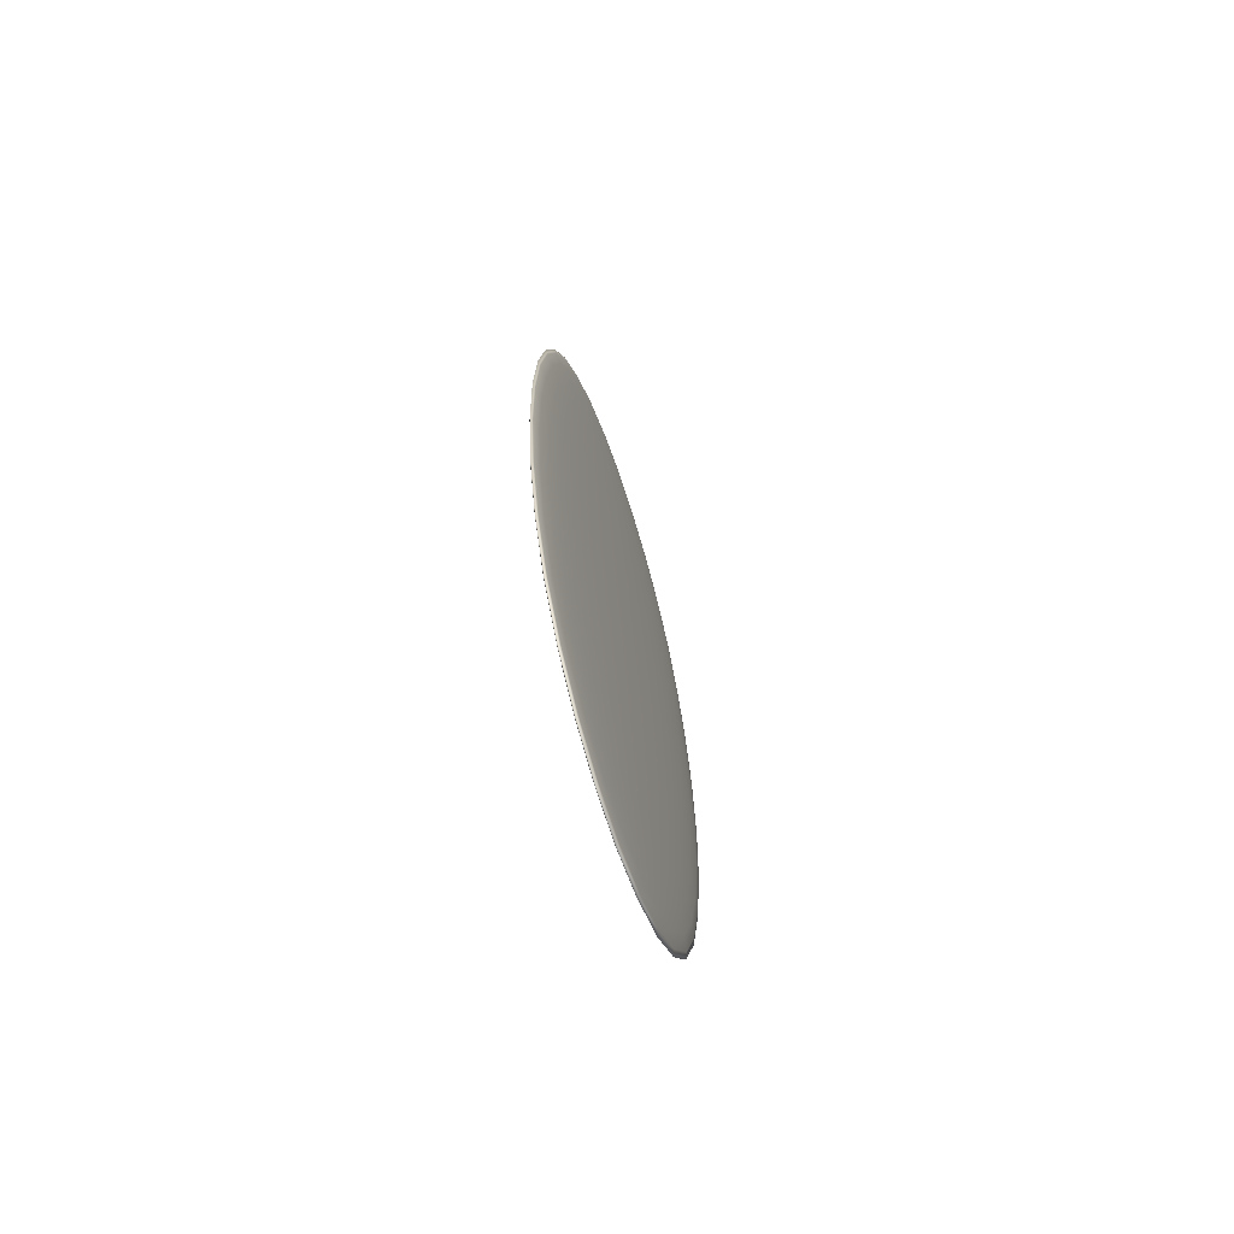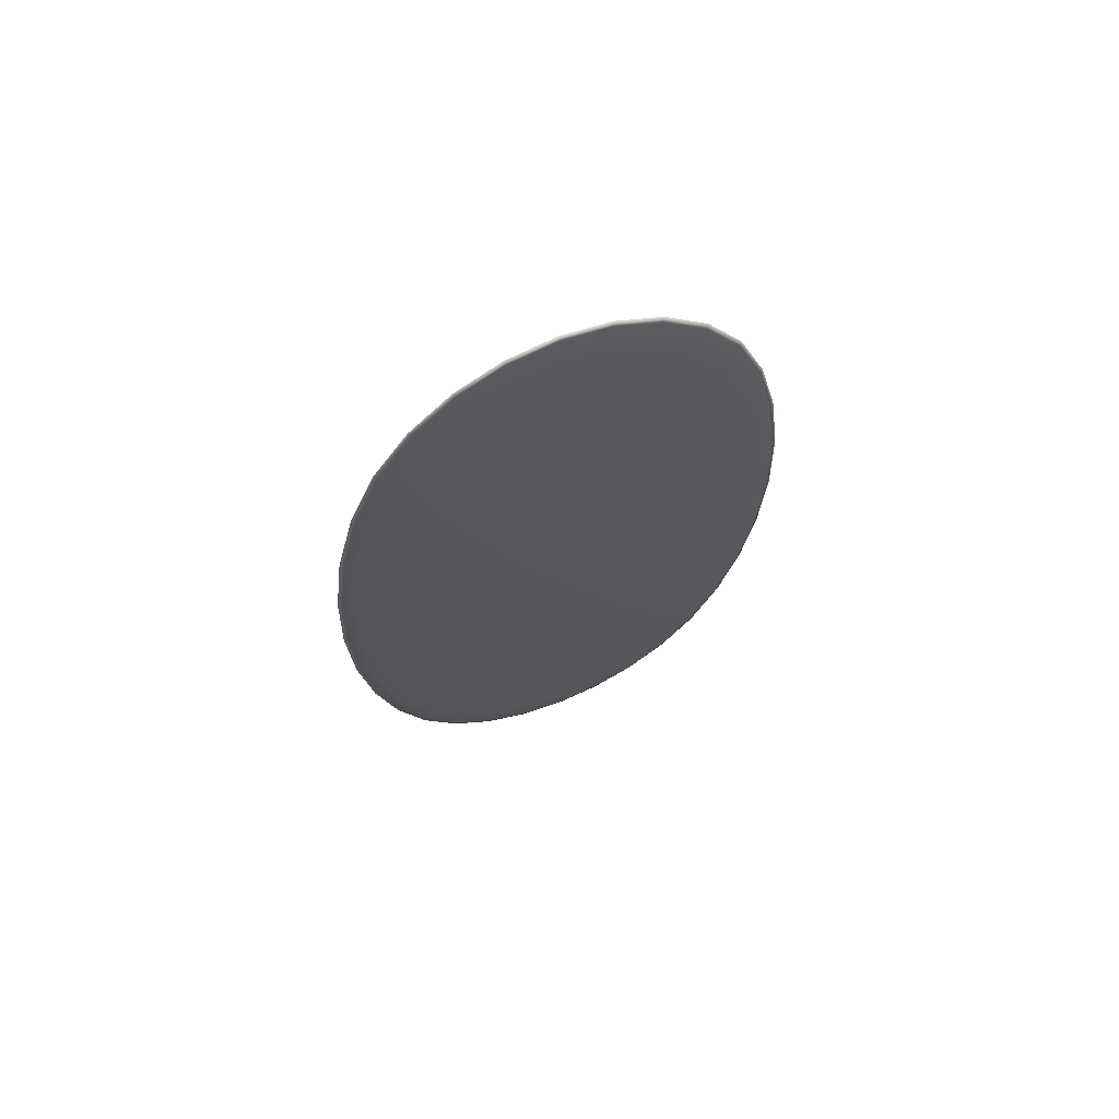
<metadata>
{"format":"obj","ext":"obj","renderer":"f3d","projection":"perspective","resolution":1024,"background":"white","views":[{"elev":-71.0,"azim":-71.1,"up":"+Y"},{"elev":69.7,"azim":158.1,"up":"+Y"}]}
</metadata>
<code>
o StainlessRough_0006
v 3.29 20.06 -22.69
v 3.29 20.17 -22.69
v 3.341 20.17 -22.69
v 3.341 20.06 -22.69
v 3.389 20.16 -22.69
v 3.391 20.06 -22.69
v 3.433 20.16 -22.69
v 3.435 20.06 -22.69
v 3.471 20.16 -22.69
v 3.474 20.06 -22.69
v 3.29 20.28 -22.69
v 3.339 20.27 -22.69
v 3.385 20.26 -22.69
v 3.427 20.25 -22.69
v 3.462 20.25 -22.69
v 3.29 20.37 -22.69
v 3.337 20.37 -22.69
v 3.381 20.36 -22.69
v 3.419 20.34 -22.69
v 3.451 20.33 -22.69
v 3.29 20.46 -22.69
v 3.336 20.45 -22.69
v 3.379 20.43 -22.69
v 3.415 20.41 -22.69
v 3.439 20.38 -22.69
v 3.341 19.95 -22.69
v 3.29 19.94 -22.69
v 3.339 19.84 -22.69
v 3.29 19.84 -22.69
v 3.337 19.74 -22.69
v 3.29 19.74 -22.69
v 3.336 19.66 -22.69
v 3.29 19.65 -22.69
v 3.389 19.95 -22.69
v 3.385 19.85 -22.69
v 3.381 19.76 -22.69
v 3.379 19.68 -22.69
v 3.433 19.95 -22.69
v 3.427 19.86 -22.69
v 3.419 19.77 -22.69
v 3.415 19.7 -22.69
v 3.471 19.96 -22.69
v 3.462 19.86 -22.69
v 3.451 19.78 -22.69
v 3.439 19.73 -22.69
v 3.24 19.95 -22.69
v 3.239 20.06 -22.69
v 3.192 19.95 -22.69
v 3.19 20.06 -22.69
v 3.148 19.95 -22.69
v 3.145 20.06 -22.69
v 3.11 19.96 -22.69
v 3.107 20.06 -22.69
v 3.242 19.84 -22.69
v 3.195 19.85 -22.69
v 3.154 19.86 -22.69
v 3.118 19.86 -22.69
v 3.244 19.74 -22.69
v 3.2 19.76 -22.69
v 3.161 19.77 -22.69
v 3.13 19.78 -22.69
v 3.244 19.66 -22.69
v 3.202 19.68 -22.69
v 3.165 19.7 -22.69
v 3.141 19.73 -22.69
v 3.24 20.17 -22.69
v 3.242 20.27 -22.69
v 3.244 20.37 -22.69
v 3.244 20.45 -22.69
v 3.192 20.16 -22.69
v 3.195 20.26 -22.69
v 3.2 20.36 -22.69
v 3.202 20.43 -22.69
v 3.148 20.16 -22.69
v 3.154 20.25 -22.69
v 3.161 20.34 -22.69
v 3.165 20.41 -22.69
v 3.11 20.16 -22.69
v 3.118 20.25 -22.69
v 3.13 20.33 -22.69
v 3.141 20.38 -22.69
v 3.29 20.06 -22.71
v 3.341 20.06 -22.71
v 3.341 20.17 -22.71
v 3.29 20.17 -22.71
v 3.339 20.27 -22.71
v 3.29 20.28 -22.71
v 3.337 20.37 -22.71
v 3.29 20.37 -22.71
v 3.336 20.45 -22.71
v 3.29 20.46 -22.71
v 3.391 20.06 -22.71
v 3.389 20.16 -22.71
v 3.385 20.26 -22.71
v 3.381 20.36 -22.71
v 3.379 20.43 -22.71
v 3.435 20.06 -22.71
v 3.433 20.16 -22.71
v 3.427 20.25 -22.71
v 3.419 20.34 -22.71
v 3.415 20.41 -22.7
v 3.474 20.06 -22.71
v 3.471 20.16 -22.71
v 3.462 20.25 -22.71
v 3.451 20.33 -22.7
v 3.439 20.38 -22.7
v 3.24 20.17 -22.71
v 3.239 20.06 -22.71
v 3.192 20.16 -22.71
v 3.19 20.06 -22.71
v 3.148 20.16 -22.71
v 3.145 20.06 -22.71
v 3.11 20.16 -22.71
v 3.107 20.06 -22.71
v 3.242 20.27 -22.71
v 3.195 20.26 -22.71
v 3.154 20.25 -22.71
v 3.118 20.25 -22.71
v 3.244 20.37 -22.71
v 3.2 20.36 -22.71
v 3.161 20.34 -22.71
v 3.13 20.33 -22.7
v 3.244 20.45 -22.71
v 3.202 20.43 -22.71
v 3.165 20.41 -22.7
v 3.141 20.38 -22.7
v 3.24 19.95 -22.71
v 3.29 19.94 -22.71
v 3.242 19.84 -22.71
v 3.29 19.84 -22.71
v 3.244 19.74 -22.71
v 3.29 19.74 -22.71
v 3.244 19.66 -22.71
v 3.29 19.65 -22.71
v 3.192 19.95 -22.71
v 3.195 19.85 -22.71
v 3.2 19.76 -22.71
v 3.202 19.68 -22.71
v 3.148 19.95 -22.71
v 3.154 19.86 -22.71
v 3.161 19.77 -22.71
v 3.165 19.7 -22.7
v 3.11 19.96 -22.71
v 3.118 19.86 -22.71
v 3.13 19.78 -22.7
v 3.141 19.73 -22.7
v 3.341 19.95 -22.71
v 3.389 19.95 -22.71
v 3.433 19.95 -22.71
v 3.471 19.96 -22.71
v 3.339 19.84 -22.71
v 3.385 19.85 -22.71
v 3.427 19.86 -22.71
v 3.462 19.86 -22.71
v 3.337 19.74 -22.71
v 3.381 19.76 -22.71
v 3.419 19.77 -22.71
v 3.451 19.78 -22.7
v 3.336 19.66 -22.71
v 3.379 19.68 -22.71
v 3.415 19.7 -22.7
v 3.439 19.73 -22.7
v 3.038 20.06 -22.7
v 3.042 20.17 -22.7
v 3.046 20.17 -22.7
v 3.042 20.06 -22.7
v 3.059 20.16 -22.7
v 3.055 20.06 -22.7
v 3.08 20.16 -22.69
v 3.077 20.06 -22.69
v 3.055 20.28 -22.7
v 3.059 20.27 -22.7
v 3.071 20.26 -22.7
v 3.091 20.25 -22.69
v 3.077 20.37 -22.7
v 3.08 20.37 -22.7
v 3.091 20.36 -22.7
v 3.107 20.34 -22.69
v 3.107 20.46 -22.7
v 3.11 20.45 -22.7
v 3.118 20.43 -22.7
v 3.13 20.41 -22.69
v 3.046 19.95 -22.7
v 3.042 19.94 -22.7
v 3.059 19.84 -22.7
v 3.055 19.84 -22.7
v 3.08 19.74 -22.7
v 3.077 19.74 -22.7
v 3.11 19.66 -22.7
v 3.107 19.65 -22.7
v 3.059 19.95 -22.7
v 3.071 19.85 -22.7
v 3.091 19.76 -22.7
v 3.118 19.68 -22.7
v 3.08 19.95 -22.69
v 3.091 19.86 -22.69
v 3.107 19.77 -22.69
v 3.13 19.7 -22.69
v 3.046 19.95 -22.7
v 3.042 20.06 -22.7
v 3.059 19.95 -22.7
v 3.055 20.06 -22.7
v 3.08 19.95 -22.7
v 3.077 20.06 -22.7
v 3.059 19.84 -22.7
v 3.071 19.85 -22.7
v 3.091 19.86 -22.7
v 3.08 19.74 -22.7
v 3.091 19.76 -22.7
v 3.107 19.77 -22.7
v 3.11 19.66 -22.7
v 3.118 19.68 -22.7
v 3.13 19.7 -22.7
v 3.046 20.17 -22.7
v 3.059 20.27 -22.7
v 3.08 20.37 -22.7
v 3.11 20.45 -22.7
v 3.059 20.16 -22.7
v 3.071 20.26 -22.7
v 3.091 20.36 -22.7
v 3.118 20.43 -22.7
v 3.08 20.16 -22.7
v 3.091 20.25 -22.7
v 3.107 20.34 -22.7
v 3.13 20.41 -22.7
v 3.543 20.06 -22.7
v 3.538 19.94 -22.7
v 3.534 19.95 -22.7
v 3.538 20.06 -22.7
v 3.521 19.95 -22.7
v 3.525 20.06 -22.7
v 3.5 19.95 -22.69
v 3.504 20.06 -22.69
v 3.525 19.84 -22.7
v 3.521 19.84 -22.7
v 3.509 19.85 -22.7
v 3.49 19.86 -22.69
v 3.504 19.74 -22.7
v 3.5 19.74 -22.7
v 3.49 19.76 -22.7
v 3.474 19.77 -22.69
v 3.474 19.65 -22.7
v 3.471 19.66 -22.7
v 3.462 19.68 -22.7
v 3.451 19.7 -22.69
v 3.534 20.17 -22.7
v 3.538 20.17 -22.7
v 3.521 20.27 -22.7
v 3.525 20.28 -22.7
v 3.5 20.37 -22.7
v 3.504 20.37 -22.7
v 3.471 20.45 -22.7
v 3.474 20.46 -22.7
v 3.521 20.16 -22.7
v 3.509 20.26 -22.7
v 3.49 20.36 -22.7
v 3.462 20.43 -22.7
v 3.5 20.16 -22.69
v 3.49 20.25 -22.69
v 3.474 20.34 -22.69
v 3.451 20.41 -22.69
v 3.534 20.17 -22.7
v 3.538 20.06 -22.7
v 3.521 20.16 -22.7
v 3.525 20.06 -22.7
v 3.5 20.16 -22.7
v 3.504 20.06 -22.7
v 3.521 20.27 -22.7
v 3.509 20.26 -22.7
v 3.49 20.25 -22.7
v 3.5 20.37 -22.7
v 3.49 20.36 -22.7
v 3.474 20.34 -22.7
v 3.471 20.45 -22.7
v 3.462 20.43 -22.7
v 3.451 20.41 -22.7
v 3.534 19.95 -22.7
v 3.521 19.84 -22.7
v 3.5 19.74 -22.7
v 3.471 19.66 -22.7
v 3.521 19.95 -22.7
v 3.509 19.85 -22.7
v 3.49 19.76 -22.7
v 3.462 19.68 -22.7
v 3.5 19.95 -22.7
v 3.49 19.86 -22.7
v 3.474 19.77 -22.7
v 3.451 19.7 -22.7
v 3.29 19.5 -22.7
v 3.341 19.51 -22.7
v 3.341 19.52 -22.7
v 3.29 19.51 -22.7
v 3.339 19.55 -22.7
v 3.29 19.54 -22.7
v 3.337 19.6 -22.7
v 3.29 19.59 -22.7
v 3.391 19.54 -22.7
v 3.389 19.55 -22.7
v 3.385 19.58 -22.7
v 3.381 19.62 -22.7
v 3.435 19.59 -22.7
v 3.433 19.6 -22.7
v 3.427 19.62 -22.7
v 3.419 19.65 -22.7
v 3.24 19.52 -22.7
v 3.239 19.51 -22.7
v 3.192 19.55 -22.7
v 3.19 19.54 -22.7
v 3.148 19.6 -22.7
v 3.145 19.59 -22.7
v 3.242 19.55 -22.7
v 3.195 19.58 -22.7
v 3.154 19.62 -22.7
v 3.244 19.6 -22.7
v 3.2 19.62 -22.7
v 3.161 19.65 -22.7
v 3.24 19.52 -22.7
v 3.29 19.51 -22.7
v 3.242 19.55 -22.7
v 3.29 19.54 -22.7
v 3.244 19.6 -22.69
v 3.29 19.59 -22.69
v 3.192 19.55 -22.7
v 3.195 19.58 -22.7
v 3.2 19.62 -22.69
v 3.148 19.6 -22.7
v 3.154 19.62 -22.7
v 3.161 19.65 -22.69
v 3.341 19.52 -22.7
v 3.389 19.55 -22.7
v 3.433 19.6 -22.7
v 3.339 19.55 -22.7
v 3.385 19.58 -22.7
v 3.427 19.62 -22.7
v 3.337 19.6 -22.69
v 3.381 19.62 -22.69
v 3.419 19.65 -22.69
v 3.29 20.61 -22.7
v 3.341 20.6 -22.7
v 3.341 20.59 -22.7
v 3.29 20.6 -22.7
v 3.339 20.56 -22.7
v 3.29 20.57 -22.7
v 3.337 20.52 -22.69
v 3.29 20.52 -22.69
v 3.391 20.57 -22.7
v 3.389 20.56 -22.7
v 3.385 20.54 -22.7
v 3.381 20.49 -22.69
v 3.435 20.52 -22.7
v 3.433 20.52 -22.7
v 3.427 20.49 -22.7
v 3.419 20.46 -22.69
v 3.24 20.59 -22.7
v 3.239 20.6 -22.7
v 3.192 20.56 -22.7
v 3.19 20.57 -22.7
v 3.148 20.52 -22.7
v 3.145 20.52 -22.7
v 3.242 20.56 -22.7
v 3.195 20.54 -22.7
v 3.154 20.49 -22.7
v 3.244 20.52 -22.69
v 3.2 20.49 -22.69
v 3.161 20.46 -22.69
v 3.24 20.59 -22.7
v 3.29 20.6 -22.7
v 3.242 20.56 -22.7
v 3.29 20.57 -22.7
v 3.244 20.52 -22.7
v 3.29 20.52 -22.7
v 3.192 20.56 -22.7
v 3.195 20.54 -22.7
v 3.2 20.49 -22.7
v 3.148 20.52 -22.7
v 3.154 20.49 -22.7
v 3.161 20.46 -22.7
v 3.341 20.59 -22.7
v 3.389 20.56 -22.7
v 3.433 20.52 -22.7
v 3.339 20.56 -22.7
v 3.385 20.54 -22.7
v 3.427 20.49 -22.7
v 3.337 20.52 -22.7
v 3.381 20.49 -22.7
v 3.419 20.46 -22.7
f 1 2 3
f 1 3 4
f 4 3 5
f 4 5 6
f 6 5 7
f 6 7 8
f 8 7 9
f 8 9 10
f 2 11 12
f 2 12 3
f 3 12 13
f 3 13 5
f 5 13 14
f 5 14 7
f 7 14 15
f 7 15 9
f 11 16 17
f 11 17 12
f 12 17 18
f 12 18 13
f 13 18 19
f 13 19 14
f 14 19 20
f 14 20 15
f 16 21 22
f 16 22 17
f 17 22 23
f 17 23 18
f 18 23 24
f 18 24 19
f 19 24 25
f 19 25 20
f 1 4 26
f 1 26 27
f 27 26 28
f 27 28 29
f 29 28 30
f 29 30 31
f 31 30 32
f 31 32 33
f 4 6 34
f 4 34 26
f 26 34 35
f 26 35 28
f 28 35 36
f 28 36 30
f 30 36 37
f 30 37 32
f 6 8 38
f 6 38 34
f 34 38 39
f 34 39 35
f 35 39 40
f 35 40 36
f 36 40 41
f 36 41 37
f 8 10 42
f 8 42 38
f 38 42 43
f 38 43 39
f 39 43 44
f 39 44 40
f 40 44 45
f 40 45 41
f 1 27 46
f 1 46 47
f 47 46 48
f 47 48 49
f 49 48 50
f 49 50 51
f 51 50 52
f 51 52 53
f 27 29 54
f 27 54 46
f 46 54 55
f 46 55 48
f 48 55 56
f 48 56 50
f 50 56 57
f 50 57 52
f 29 31 58
f 29 58 54
f 54 58 59
f 54 59 55
f 55 59 60
f 55 60 56
f 56 60 61
f 56 61 57
f 31 33 62
f 31 62 58
f 58 62 63
f 58 63 59
f 59 63 64
f 59 64 60
f 60 64 65
f 60 65 61
f 1 47 66
f 1 66 2
f 2 66 67
f 2 67 11
f 11 67 68
f 11 68 16
f 16 68 69
f 16 69 21
f 47 49 70
f 47 70 66
f 66 70 71
f 66 71 67
f 67 71 72
f 67 72 68
f 68 72 73
f 68 73 69
f 49 51 74
f 49 74 70
f 70 74 75
f 70 75 71
f 71 75 76
f 71 76 72
f 72 76 77
f 72 77 73
f 51 53 78
f 51 78 74
f 74 78 79
f 74 79 75
f 75 79 80
f 75 80 76
f 76 80 81
f 76 81 77
f 82 83 84
f 82 84 85
f 85 84 86
f 85 86 87
f 87 86 88
f 87 88 89
f 89 88 90
f 89 90 91
f 83 92 93
f 83 93 84
f 84 93 94
f 84 94 86
f 86 94 95
f 86 95 88
f 88 95 96
f 88 96 90
f 92 97 98
f 92 98 93
f 93 98 99
f 93 99 94
f 94 99 100
f 94 100 95
f 95 100 101
f 95 101 96
f 97 102 103
f 97 103 98
f 98 103 104
f 98 104 99
f 99 104 105
f 99 105 100
f 100 105 106
f 100 106 101
f 82 85 107
f 82 107 108
f 108 107 109
f 108 109 110
f 110 109 111
f 110 111 112
f 112 111 113
f 112 113 114
f 85 87 115
f 85 115 107
f 107 115 116
f 107 116 109
f 109 116 117
f 109 117 111
f 111 117 118
f 111 118 113
f 87 89 119
f 87 119 115
f 115 119 120
f 115 120 116
f 116 120 121
f 116 121 117
f 117 121 122
f 117 122 118
f 89 91 123
f 89 123 119
f 119 123 124
f 119 124 120
f 120 124 125
f 120 125 121
f 121 125 126
f 121 126 122
f 82 108 127
f 82 127 128
f 128 127 129
f 128 129 130
f 130 129 131
f 130 131 132
f 132 131 133
f 132 133 134
f 108 110 135
f 108 135 127
f 127 135 136
f 127 136 129
f 129 136 137
f 129 137 131
f 131 137 138
f 131 138 133
f 110 112 139
f 110 139 135
f 135 139 140
f 135 140 136
f 136 140 141
f 136 141 137
f 137 141 142
f 137 142 138
f 112 114 143
f 112 143 139
f 139 143 144
f 139 144 140
f 140 144 145
f 140 145 141
f 141 145 146
f 141 146 142
f 82 128 147
f 82 147 83
f 83 147 148
f 83 148 92
f 92 148 149
f 92 149 97
f 97 149 150
f 97 150 102
f 128 130 151
f 128 151 147
f 147 151 152
f 147 152 148
f 148 152 153
f 148 153 149
f 149 153 154
f 149 154 150
f 130 132 155
f 130 155 151
f 151 155 156
f 151 156 152
f 152 156 157
f 152 157 153
f 153 157 158
f 153 158 154
f 132 134 159
f 132 159 155
f 155 159 160
f 155 160 156
f 156 160 161
f 156 161 157
f 157 161 162
f 157 162 158
f 163 164 165
f 163 165 166
f 166 165 167
f 166 167 168
f 168 167 169
f 168 169 170
f 170 169 78
f 170 78 53
f 164 171 172
f 164 172 165
f 165 172 173
f 165 173 167
f 167 173 174
f 167 174 169
f 169 174 79
f 169 79 78
f 171 175 176
f 171 176 172
f 172 176 177
f 172 177 173
f 173 177 178
f 173 178 174
f 174 178 80
f 174 80 79
f 175 179 180
f 175 180 176
f 176 180 181
f 176 181 177
f 177 181 182
f 177 182 178
f 178 182 81
f 178 81 80
f 163 166 183
f 163 183 184
f 184 183 185
f 184 185 186
f 186 185 187
f 186 187 188
f 188 187 189
f 188 189 190
f 166 168 191
f 166 191 183
f 183 191 192
f 183 192 185
f 185 192 193
f 185 193 187
f 187 193 194
f 187 194 189
f 168 170 195
f 168 195 191
f 191 195 196
f 191 196 192
f 192 196 197
f 192 197 193
f 193 197 198
f 193 198 194
f 170 53 52
f 170 52 195
f 195 52 57
f 195 57 196
f 196 57 61
f 196 61 197
f 197 61 65
f 197 65 198
f 163 184 199
f 163 199 200
f 200 199 201
f 200 201 202
f 202 201 203
f 202 203 204
f 204 203 143
f 204 143 114
f 184 186 205
f 184 205 199
f 199 205 206
f 199 206 201
f 201 206 207
f 201 207 203
f 203 207 144
f 203 144 143
f 186 188 208
f 186 208 205
f 205 208 209
f 205 209 206
f 206 209 210
f 206 210 207
f 207 210 145
f 207 145 144
f 188 190 211
f 188 211 208
f 208 211 212
f 208 212 209
f 209 212 213
f 209 213 210
f 210 213 146
f 210 146 145
f 163 200 214
f 163 214 164
f 164 214 215
f 164 215 171
f 171 215 216
f 171 216 175
f 175 216 217
f 175 217 179
f 200 202 218
f 200 218 214
f 214 218 219
f 214 219 215
f 215 219 220
f 215 220 216
f 216 220 221
f 216 221 217
f 202 204 222
f 202 222 218
f 218 222 223
f 218 223 219
f 219 223 224
f 219 224 220
f 220 224 225
f 220 225 221
f 204 114 113
f 204 113 222
f 222 113 118
f 222 118 223
f 223 118 122
f 223 122 224
f 224 122 126
f 224 126 225
f 226 227 228
f 226 228 229
f 229 228 230
f 229 230 231
f 231 230 232
f 231 232 233
f 233 232 42
f 233 42 10
f 227 234 235
f 227 235 228
f 228 235 236
f 228 236 230
f 230 236 237
f 230 237 232
f 232 237 43
f 232 43 42
f 234 238 239
f 234 239 235
f 235 239 240
f 235 240 236
f 236 240 241
f 236 241 237
f 237 241 44
f 237 44 43
f 238 242 243
f 238 243 239
f 239 243 244
f 239 244 240
f 240 244 245
f 240 245 241
f 241 245 45
f 241 45 44
f 226 229 246
f 226 246 247
f 247 246 248
f 247 248 249
f 249 248 250
f 249 250 251
f 251 250 252
f 251 252 253
f 229 231 254
f 229 254 246
f 246 254 255
f 246 255 248
f 248 255 256
f 248 256 250
f 250 256 257
f 250 257 252
f 231 233 258
f 231 258 254
f 254 258 259
f 254 259 255
f 255 259 260
f 255 260 256
f 256 260 261
f 256 261 257
f 233 10 9
f 233 9 258
f 258 9 15
f 258 15 259
f 259 15 20
f 259 20 260
f 260 20 25
f 260 25 261
f 226 247 262
f 226 262 263
f 263 262 264
f 263 264 265
f 265 264 266
f 265 266 267
f 267 266 103
f 267 103 102
f 247 249 268
f 247 268 262
f 262 268 269
f 262 269 264
f 264 269 270
f 264 270 266
f 266 270 104
f 266 104 103
f 249 251 271
f 249 271 268
f 268 271 272
f 268 272 269
f 269 272 273
f 269 273 270
f 270 273 105
f 270 105 104
f 251 253 274
f 251 274 271
f 271 274 275
f 271 275 272
f 272 275 276
f 272 276 273
f 273 276 106
f 273 106 105
f 226 263 277
f 226 277 227
f 227 277 278
f 227 278 234
f 234 278 279
f 234 279 238
f 238 279 280
f 238 280 242
f 263 265 281
f 263 281 277
f 277 281 282
f 277 282 278
f 278 282 283
f 278 283 279
f 279 283 284
f 279 284 280
f 265 267 285
f 265 285 281
f 281 285 286
f 281 286 282
f 282 286 287
f 282 287 283
f 283 287 288
f 283 288 284
f 267 102 150
f 267 150 285
f 285 150 154
f 285 154 286
f 286 154 158
f 286 158 287
f 287 158 162
f 287 162 288
f 289 290 291
f 289 291 292
f 292 291 293
f 292 293 294
f 294 293 295
f 294 295 296
f 296 295 159
f 296 159 134
f 290 297 298
f 290 298 291
f 291 298 299
f 291 299 293
f 293 299 300
f 293 300 295
f 295 300 160
f 295 160 159
f 297 301 302
f 297 302 298
f 298 302 303
f 298 303 299
f 299 303 304
f 299 304 300
f 300 304 161
f 300 161 160
f 301 242 280
f 301 280 302
f 302 280 284
f 302 284 303
f 303 284 288
f 303 288 304
f 304 288 162
f 304 162 161
f 289 292 305
f 289 305 306
f 306 305 307
f 306 307 308
f 308 307 309
f 308 309 310
f 310 309 211
f 310 211 190
f 292 294 311
f 292 311 305
f 305 311 312
f 305 312 307
f 307 312 313
f 307 313 309
f 309 313 212
f 309 212 211
f 294 296 314
f 294 314 311
f 311 314 315
f 311 315 312
f 312 315 316
f 312 316 313
f 313 316 213
f 313 213 212
f 296 134 133
f 296 133 314
f 314 133 138
f 314 138 315
f 315 138 142
f 315 142 316
f 316 142 146
f 316 146 213
f 289 306 317
f 289 317 318
f 318 317 319
f 318 319 320
f 320 319 321
f 320 321 322
f 322 321 62
f 322 62 33
f 306 308 323
f 306 323 317
f 317 323 324
f 317 324 319
f 319 324 325
f 319 325 321
f 321 325 63
f 321 63 62
f 308 310 326
f 308 326 323
f 323 326 327
f 323 327 324
f 324 327 328
f 324 328 325
f 325 328 64
f 325 64 63
f 310 190 189
f 310 189 326
f 326 189 194
f 326 194 327
f 327 194 198
f 327 198 328
f 328 198 65
f 328 65 64
f 289 318 329
f 289 329 290
f 290 329 330
f 290 330 297
f 297 330 331
f 297 331 301
f 301 331 243
f 301 243 242
f 318 320 332
f 318 332 329
f 329 332 333
f 329 333 330
f 330 333 334
f 330 334 331
f 331 334 244
f 331 244 243
f 320 322 335
f 320 335 332
f 332 335 336
f 332 336 333
f 333 336 337
f 333 337 334
f 334 337 245
f 334 245 244
f 322 33 32
f 322 32 335
f 335 32 37
f 335 37 336
f 336 37 41
f 336 41 337
f 337 41 45
f 337 45 245
f 338 339 340
f 338 340 341
f 341 340 342
f 341 342 343
f 343 342 344
f 343 344 345
f 345 344 22
f 345 22 21
f 339 346 347
f 339 347 340
f 340 347 348
f 340 348 342
f 342 348 349
f 342 349 344
f 344 349 23
f 344 23 22
f 346 350 351
f 346 351 347
f 347 351 352
f 347 352 348
f 348 352 353
f 348 353 349
f 349 353 24
f 349 24 23
f 350 253 252
f 350 252 351
f 351 252 257
f 351 257 352
f 352 257 261
f 352 261 353
f 353 261 25
f 353 25 24
f 338 341 354
f 338 354 355
f 355 354 356
f 355 356 357
f 357 356 358
f 357 358 359
f 359 358 180
f 359 180 179
f 341 343 360
f 341 360 354
f 354 360 361
f 354 361 356
f 356 361 362
f 356 362 358
f 358 362 181
f 358 181 180
f 343 345 363
f 343 363 360
f 360 363 364
f 360 364 361
f 361 364 365
f 361 365 362
f 362 365 182
f 362 182 181
f 345 21 69
f 345 69 363
f 363 69 73
f 363 73 364
f 364 73 77
f 364 77 365
f 365 77 81
f 365 81 182
f 338 355 366
f 338 366 367
f 367 366 368
f 367 368 369
f 369 368 370
f 369 370 371
f 371 370 123
f 371 123 91
f 355 357 372
f 355 372 366
f 366 372 373
f 366 373 368
f 368 373 374
f 368 374 370
f 370 374 124
f 370 124 123
f 357 359 375
f 357 375 372
f 372 375 376
f 372 376 373
f 373 376 377
f 373 377 374
f 374 377 125
f 374 125 124
f 359 179 217
f 359 217 375
f 375 217 221
f 375 221 376
f 376 221 225
f 376 225 377
f 377 225 126
f 377 126 125
f 338 367 378
f 338 378 339
f 339 378 379
f 339 379 346
f 346 379 380
f 346 380 350
f 350 380 274
f 350 274 253
f 367 369 381
f 367 381 378
f 378 381 382
f 378 382 379
f 379 382 383
f 379 383 380
f 380 383 275
f 380 275 274
f 369 371 384
f 369 384 381
f 381 384 385
f 381 385 382
f 382 385 386
f 382 386 383
f 383 386 276
f 383 276 275
f 371 91 90
f 371 90 384
f 384 90 96
f 384 96 385
f 385 96 101
f 385 101 386
f 386 101 106
f 386 106 276

</code>
